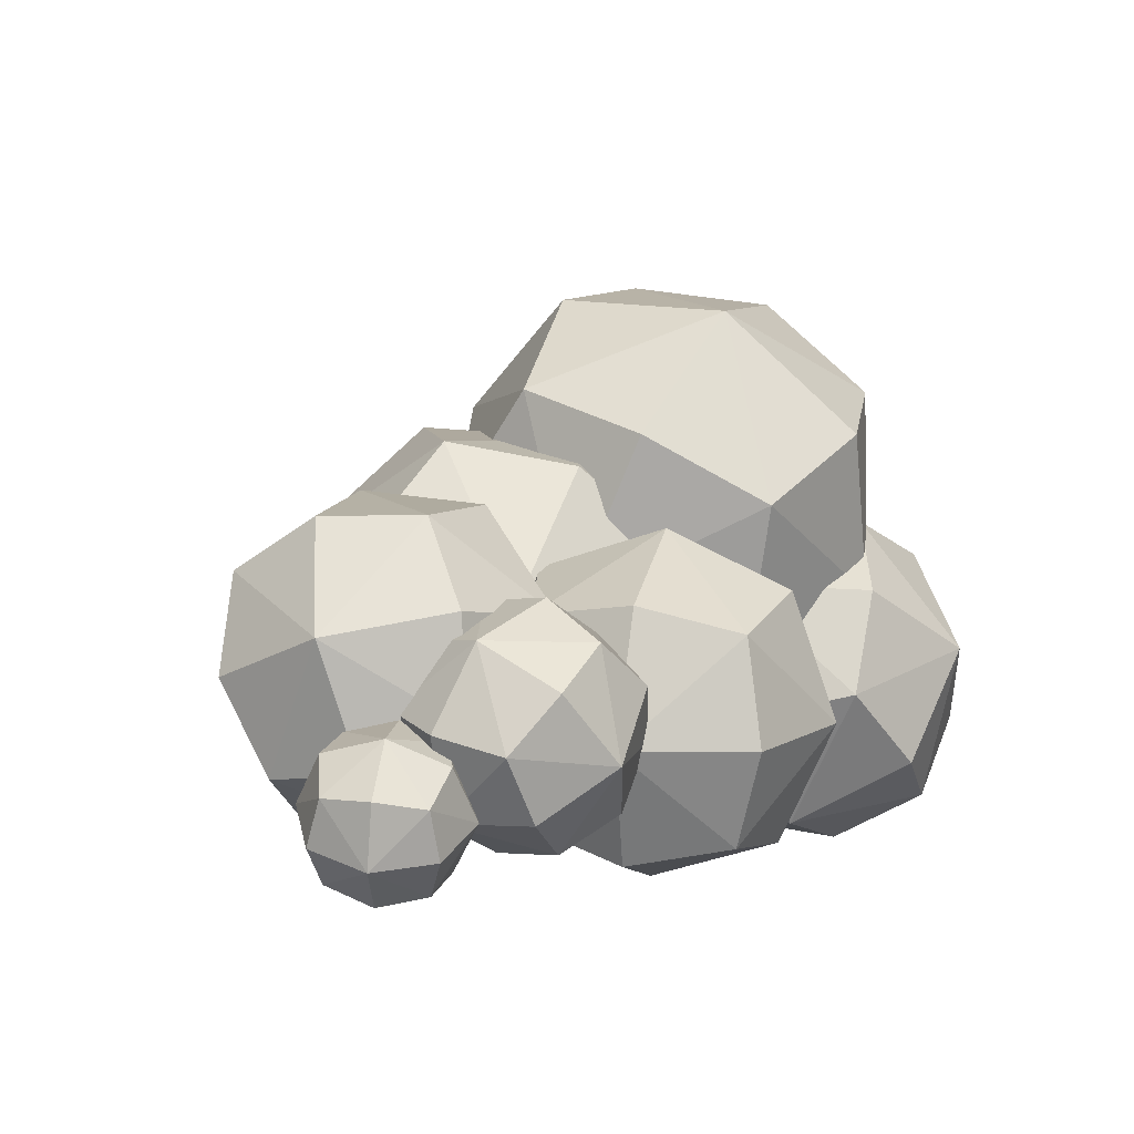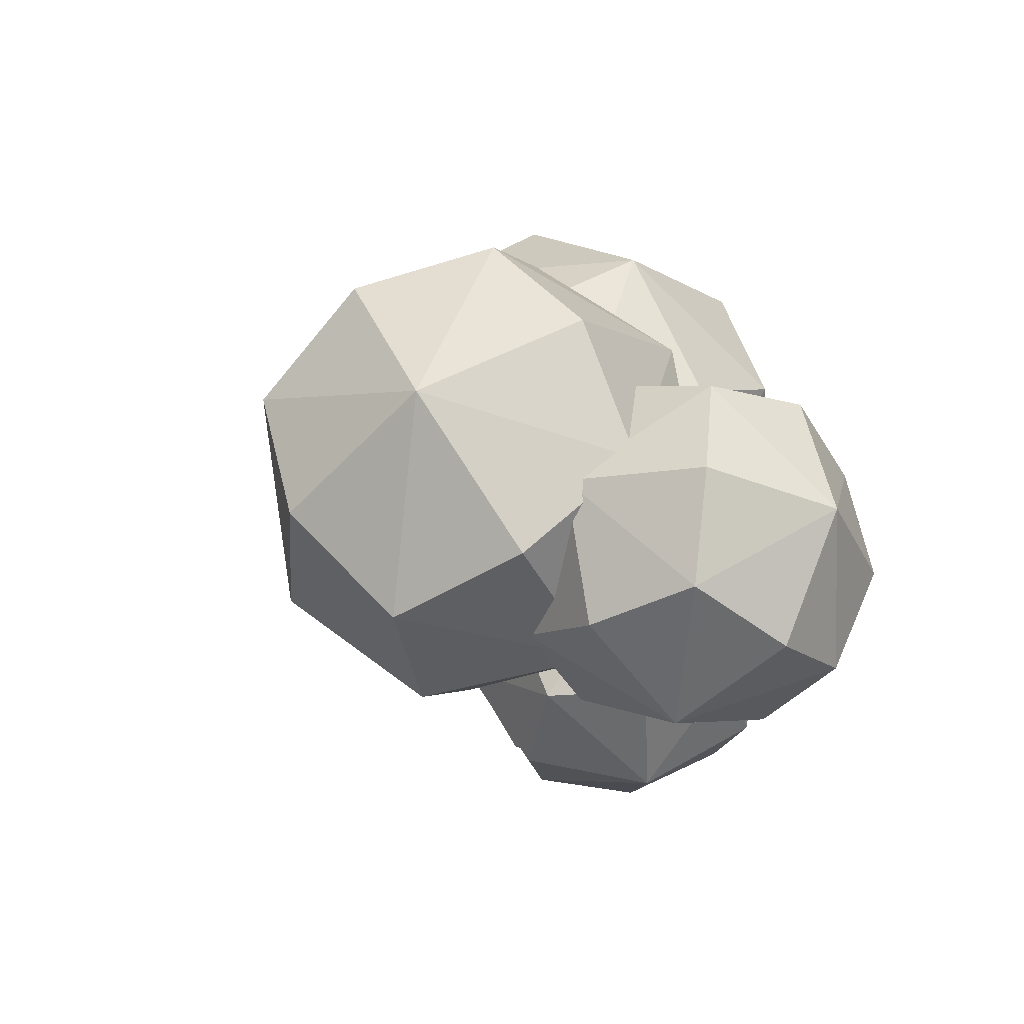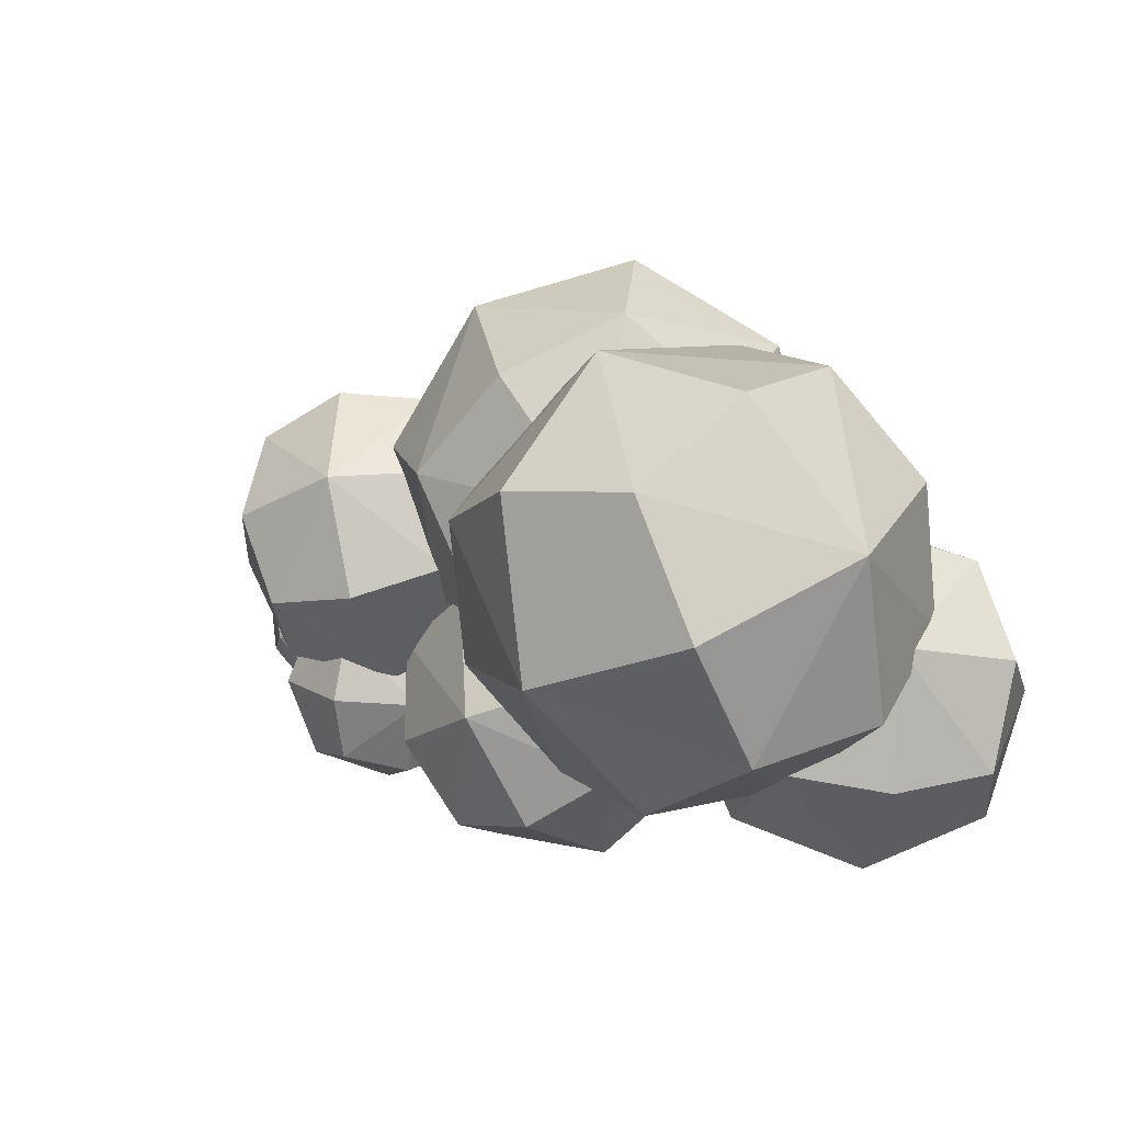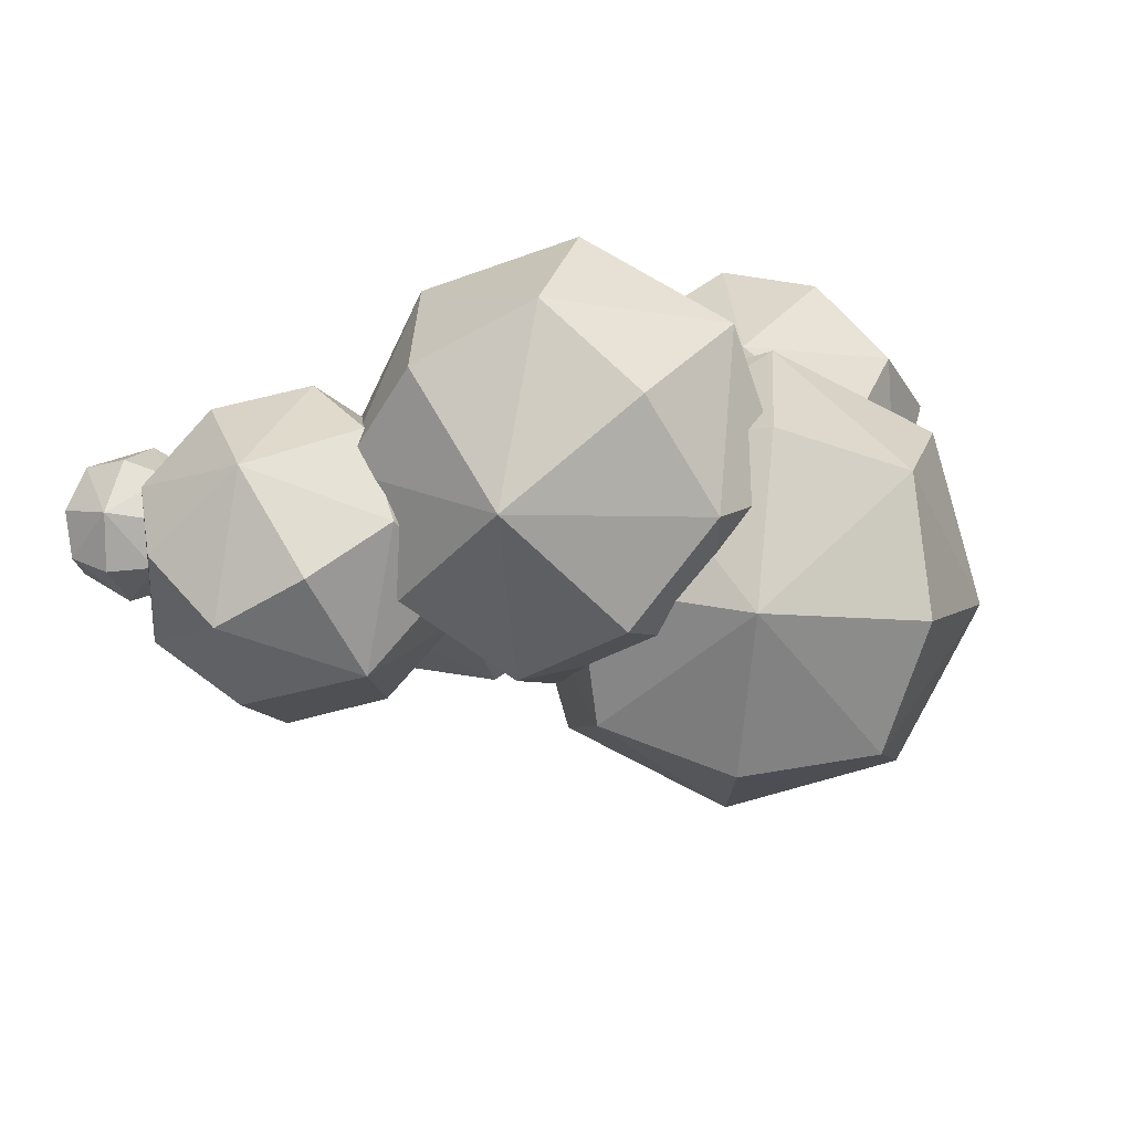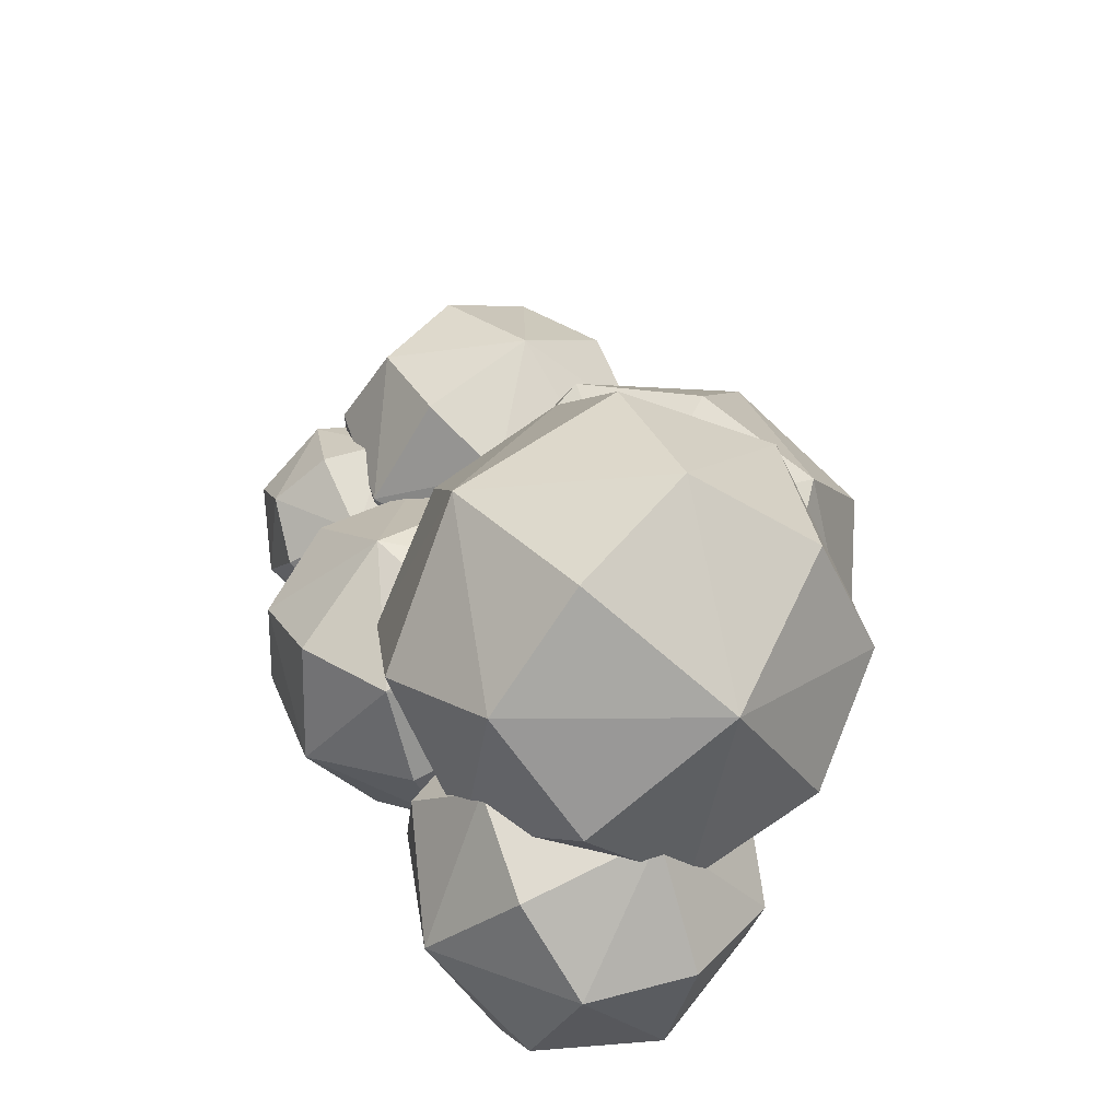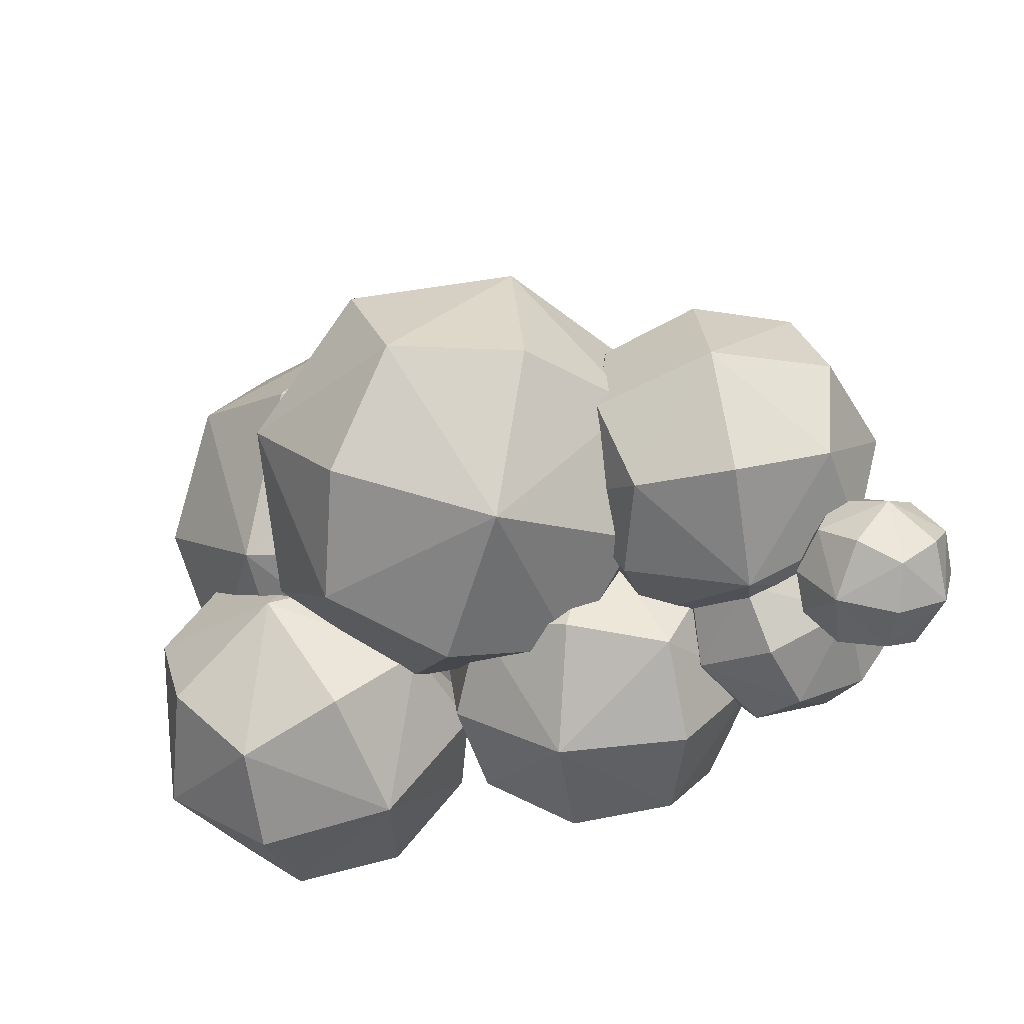
<metadata>
{"format":"obj","ext":"obj","renderer":"f3d","projection":"perspective","resolution":1024,"background":"white","views":[{"elev":-4.0,"azim":118.8,"up":"+Y"},{"elev":-20.2,"azim":-106.4,"up":"+Z"},{"elev":-6.4,"azim":-158.7,"up":"+Z"},{"elev":66.5,"azim":155.3,"up":"+Z"},{"elev":51.2,"azim":-119.5,"up":"+Y"},{"elev":-56.4,"azim":17.5,"up":"+Y"}]}
</metadata>
<code>
o leaves_Cube.006
v -0.7646 1.588 -0.1696
v -1.612 2.087 -0.1819
v -0.3287 2.316 -0.6664
v -1.176 2.815 -0.6786
v -0.5215 2.022 0.6786
v -1.369 2.521 0.6664
v -0.08566 2.75 0.1819
v -0.9327 3.249 0.1696
v -0.4796 1.849 -0.5108
v -1.263 1.709 -0.2148
v -1.515 2.459 -0.5257
v -0.7308 2.598 -0.8218
v -0.06483 2.558 -0.296
v -1.1 3.168 -0.311
v -0.4338 3.128 0.2148
v -0.1826 2.379 0.5257
v -1.218 2.988 0.5108
v -0.9664 2.239 0.8218
v -0.5974 1.669 0.311
v -1.632 2.279 0.296
v -1.056 2.049 -0.7233
v -0.477 3.039 -0.4236
v -0.6414 2.788 0.7233
v -1.22 1.798 0.4236
v -0.1264 1.993 0.01042
v -1.571 2.844 -0.01042
v 1.045 1.035 -0.1445
v 1.174 1.069 0.1621
v 0.7893 1.234 -0.05877
v 0.9191 1.268 0.2478
v 1.218 1.302 -0.2478
v 1.348 1.336 0.05877
v 0.9626 1.501 -0.1621
v 1.092 1.535 0.1445
v 0.8834 1.101 -0.1242
v 1.119 1 0.01073
v 1.042 1.143 0.2504
v 0.8067 1.243 0.1155
v 0.8333 1.385 -0.1349
v 0.9918 1.428 0.2397
v 1.018 1.57 -0.01073
v 1.095 1.427 -0.2504
v 1.254 1.469 0.1242
v 1.33 1.327 -0.1155
v 1.145 1.143 -0.2397
v 1.304 1.185 0.1349
v 0.9208 1.057 0.08809
v 0.8508 1.455 0.07311
v 1.216 1.513 -0.08809
v 1.286 1.116 -0.07311
v 0.9578 1.256 -0.2614
v 1.179 1.314 0.2614
v 0.6129 1.297 0.06927
v 0.9923 1.601 0.03615
v 0.3172 1.649 -0.09296
v 0.6967 1.953 -0.1261
v 0.6901 1.151 -0.389
v 1.07 1.455 -0.4221
v 0.3944 1.502 -0.5512
v 0.7739 1.806 -0.5843
v 0.4143 1.456 0.04268
v 0.8268 1.426 0.1216
v 0.878 1.827 0.002205
v 0.4655 1.856 -0.07667
v 0.2809 1.581 -0.3364
v 0.7446 1.952 -0.3769
v 0.5599 1.677 -0.6366
v 0.5087 1.277 -0.5172
v 0.9724 1.648 -0.5577
v 0.9212 1.247 -0.4384
v 0.6422 1.151 -0.1382
v 1.106 1.523 -0.1786
v 0.6275 1.677 0.1332
v 0.4413 1.852 -0.3959
v 0.7592 1.427 -0.6482
v 0.9455 1.252 -0.1192
v 0.3698 1.293 -0.2293
v 1.017 1.811 -0.2858
v -1.711 1.848 0.07107
v -1.05 2.216 0.06713
v -1.774 1.953 -0.6758
v -1.112 2.321 -0.6798
v -1.349 1.195 -0.05133
v -0.6871 1.563 -0.05526
v -1.411 1.3 -0.7982
v -0.75 1.668 -0.8022
v -1.856 1.932 -0.2884
v -1.414 2.093 0.1656
v -1.048 2.382 -0.2932
v -1.49 2.221 -0.7471
v -1.673 1.597 -0.8195
v -0.8648 2.047 -0.8243
v -1.047 1.423 -0.8967
v -1.413 1.134 -0.4379
v -0.6049 1.584 -0.4427
v -0.9706 1.295 0.016
v -1.596 1.469 0.09318
v -0.788 1.918 0.08838
v -1.54 2.315 -0.2612
v -1.284 1.847 -1.002
v -0.9214 1.201 -0.4699
v -1.177 1.668 0.2713
v -1.795 1.444 -0.3622
v -0.6665 2.072 -0.3689
v -1.095 2.106 0.2032
v -0.3329 2.163 -0.3243
v -0.83 1.266 0.4954
v -0.06813 1.322 -0.03204
v -0.635 2.496 0.9091
v 0.1269 2.553 0.3816
v -0.3703 1.656 1.201
v 0.3916 1.713 0.6738
v -1.098 1.636 0.3295
v -0.7942 2.184 -0.1713
v -0.167 1.706 -0.315
v -0.4707 1.157 0.1858
v -0.6553 1.361 0.9393
v 0.2756 1.43 0.2948
v 0.09104 1.634 1.048
v -0.5362 2.113 1.192
v 0.3948 2.182 0.5475
v -0.2324 2.661 0.6913
v -0.9788 2.388 0.5822
v -0.04782 2.457 -0.06228
v -0.7436 1.577 -0.1634
v -0.1258 1.193 0.6877
v 0.04044 2.242 1.04
v -0.5773 2.626 0.1893
v -1.001 1.861 0.8883
v 0.2981 1.958 -0.01125
v -0.3786 1.412 0.1191
v -0.2188 2.101 0.001781
v -0.5627 1.338 -0.5694
v -0.4029 2.027 -0.6868
v 0.2953 1.229 -0.04118
v 0.4551 1.918 -0.1585
v 0.1112 1.154 -0.7297
v 0.271 1.843 -0.8471
v -0.5632 1.319 -0.1943
v -0.3531 1.785 0.1546
v -0.3679 2.161 -0.3377
v -0.578 1.694 -0.6867
v -0.2639 1.161 -0.713
v -0.0687 2.003 -0.8563
v 0.2454 1.47 -0.8826
v 0.2603 1.095 -0.3902
v 0.4555 1.936 -0.5336
v 0.4704 1.561 -0.04123
v -0.03895 1.253 0.1284
v 0.1563 2.094 -0.01499
v -0.6285 1.784 -0.2273
v -0.2108 1.564 -0.9511
v 0.5208 1.471 -0.5007
v 0.1032 1.691 0.2232
v -0.1901 1.04 -0.2639
v 0.08241 2.215 -0.464
v 0.3473 1.324 0.5829
v 0.3168 1.995 0.7518
v 0.2248 1.485 -0.07963
v 0.1942 2.157 0.08928
v 1.028 1.383 0.4713
v 0.9979 2.054 0.6402
v 0.9059 1.544 -0.1913
v 0.8753 2.216 -0.02235
v 0.2139 1.324 0.2453
v 0.2701 1.635 0.7532
v 0.1765 2.144 0.4517
v 0.1203 1.832 -0.0563
v 0.5551 1.458 -0.2277
v 0.5178 2.278 -0.02131
v 0.9526 1.905 -0.1927
v 1.046 1.396 0.1089
v 1.009 2.216 0.3153
v 1.102 1.708 0.6168
v 0.7049 1.261 0.5818
v 0.6675 2.082 0.7882
v 0.03052 1.72 0.3755
v 0.5068 1.907 -0.2847
v 1.192 1.82 0.1851
v 0.7158 1.633 0.8452
v 0.6374 1.198 0.1362
v 0.5853 2.342 0.4243
f 1 21 9
f 2 21 10
f 21 4 12
f 21 3 9
f 3 22 13
f 4 22 12
f 22 8 15
f 22 7 13
f 7 23 16
f 8 23 15
f 23 6 18
f 23 5 16
f 5 24 19
f 6 24 18
f 24 2 10
f 24 1 19
f 3 25 9
f 7 25 13
f 25 5 19
f 25 1 9
f 8 26 17
f 4 26 14
f 26 2 20
f 26 6 17
f 27 47 35
f 28 47 36
f 47 30 38
f 47 29 35
f 29 48 39
f 30 48 38
f 48 34 41
f 48 33 39
f 33 49 42
f 34 49 41
f 49 32 44
f 49 31 42
f 31 50 45
f 32 50 44
f 50 28 36
f 50 27 45
f 29 51 35
f 33 51 39
f 51 31 45
f 51 27 35
f 34 52 43
f 30 52 40
f 52 28 46
f 52 32 43
f 53 73 61
f 54 73 62
f 73 56 64
f 73 55 61
f 55 74 65
f 56 74 64
f 74 60 67
f 74 59 65
f 59 75 68
f 60 75 67
f 75 58 70
f 75 57 68
f 57 76 71
f 58 76 70
f 76 54 62
f 76 53 71
f 55 77 61
f 59 77 65
f 77 57 71
f 77 53 61
f 60 78 69
f 56 78 66
f 78 54 72
f 78 58 69
f 79 99 87
f 80 99 88
f 99 82 90
f 99 81 87
f 81 100 91
f 82 100 90
f 100 86 93
f 100 85 91
f 85 101 94
f 86 101 93
f 101 84 96
f 101 83 94
f 83 102 97
f 84 102 96
f 102 80 88
f 102 79 97
f 81 103 87
f 85 103 91
f 103 83 97
f 103 79 87
f 86 104 95
f 82 104 92
f 104 80 98
f 104 84 95
f 105 125 113
f 106 125 114
f 125 108 116
f 125 107 113
f 107 126 117
f 108 126 116
f 126 112 119
f 126 111 117
f 111 127 120
f 112 127 119
f 127 110 122
f 127 109 120
f 109 128 123
f 110 128 122
f 128 106 114
f 128 105 123
f 107 129 113
f 111 129 117
f 129 109 123
f 129 105 113
f 112 130 121
f 108 130 118
f 130 106 124
f 130 110 121
f 131 151 139
f 132 151 140
f 151 134 142
f 151 133 139
f 133 152 143
f 134 152 142
f 152 138 145
f 152 137 143
f 137 153 146
f 138 153 145
f 153 136 148
f 153 135 146
f 135 154 149
f 136 154 148
f 154 132 140
f 154 131 149
f 133 155 139
f 137 155 143
f 155 135 149
f 155 131 139
f 138 156 147
f 134 156 144
f 156 132 150
f 156 136 147
f 157 177 165
f 158 177 166
f 177 160 168
f 177 159 165
f 159 178 169
f 160 178 168
f 178 164 171
f 178 163 169
f 163 179 172
f 164 179 171
f 179 162 174
f 179 161 172
f 161 180 175
f 162 180 174
f 180 158 166
f 180 157 175
f 159 181 165
f 163 181 169
f 181 161 175
f 181 157 165
f 164 182 173
f 160 182 170
f 182 158 176
f 182 162 173
f 1 10 21
f 2 11 21
f 21 11 4
f 21 12 3
f 3 12 22
f 4 14 22
f 22 14 8
f 22 15 7
f 7 15 23
f 8 17 23
f 23 17 6
f 23 18 5
f 5 18 24
f 6 20 24
f 24 20 2
f 24 10 1
f 3 13 25
f 7 16 25
f 25 16 5
f 25 19 1
f 8 14 26
f 4 11 26
f 26 11 2
f 26 20 6
f 27 36 47
f 28 37 47
f 47 37 30
f 47 38 29
f 29 38 48
f 30 40 48
f 48 40 34
f 48 41 33
f 33 41 49
f 34 43 49
f 49 43 32
f 49 44 31
f 31 44 50
f 32 46 50
f 50 46 28
f 50 36 27
f 29 39 51
f 33 42 51
f 51 42 31
f 51 45 27
f 34 40 52
f 30 37 52
f 52 37 28
f 52 46 32
f 53 62 73
f 54 63 73
f 73 63 56
f 73 64 55
f 55 64 74
f 56 66 74
f 74 66 60
f 74 67 59
f 59 67 75
f 60 69 75
f 75 69 58
f 75 70 57
f 57 70 76
f 58 72 76
f 76 72 54
f 76 62 53
f 55 65 77
f 59 68 77
f 77 68 57
f 77 71 53
f 60 66 78
f 56 63 78
f 78 63 54
f 78 72 58
f 79 88 99
f 80 89 99
f 99 89 82
f 99 90 81
f 81 90 100
f 82 92 100
f 100 92 86
f 100 93 85
f 85 93 101
f 86 95 101
f 101 95 84
f 101 96 83
f 83 96 102
f 84 98 102
f 102 98 80
f 102 88 79
f 81 91 103
f 85 94 103
f 103 94 83
f 103 97 79
f 86 92 104
f 82 89 104
f 104 89 80
f 104 98 84
f 105 114 125
f 106 115 125
f 125 115 108
f 125 116 107
f 107 116 126
f 108 118 126
f 126 118 112
f 126 119 111
f 111 119 127
f 112 121 127
f 127 121 110
f 127 122 109
f 109 122 128
f 110 124 128
f 128 124 106
f 128 114 105
f 107 117 129
f 111 120 129
f 129 120 109
f 129 123 105
f 112 118 130
f 108 115 130
f 130 115 106
f 130 124 110
f 131 140 151
f 132 141 151
f 151 141 134
f 151 142 133
f 133 142 152
f 134 144 152
f 152 144 138
f 152 145 137
f 137 145 153
f 138 147 153
f 153 147 136
f 153 148 135
f 135 148 154
f 136 150 154
f 154 150 132
f 154 140 131
f 133 143 155
f 137 146 155
f 155 146 135
f 155 149 131
f 138 144 156
f 134 141 156
f 156 141 132
f 156 150 136
f 157 166 177
f 158 167 177
f 177 167 160
f 177 168 159
f 159 168 178
f 160 170 178
f 178 170 164
f 178 171 163
f 163 171 179
f 164 173 179
f 179 173 162
f 179 174 161
f 161 174 180
f 162 176 180
f 180 176 158
f 180 166 157
f 159 169 181
f 163 172 181
f 181 172 161
f 181 175 157
f 164 170 182
f 160 167 182
f 182 167 158
f 182 176 162

</code>
